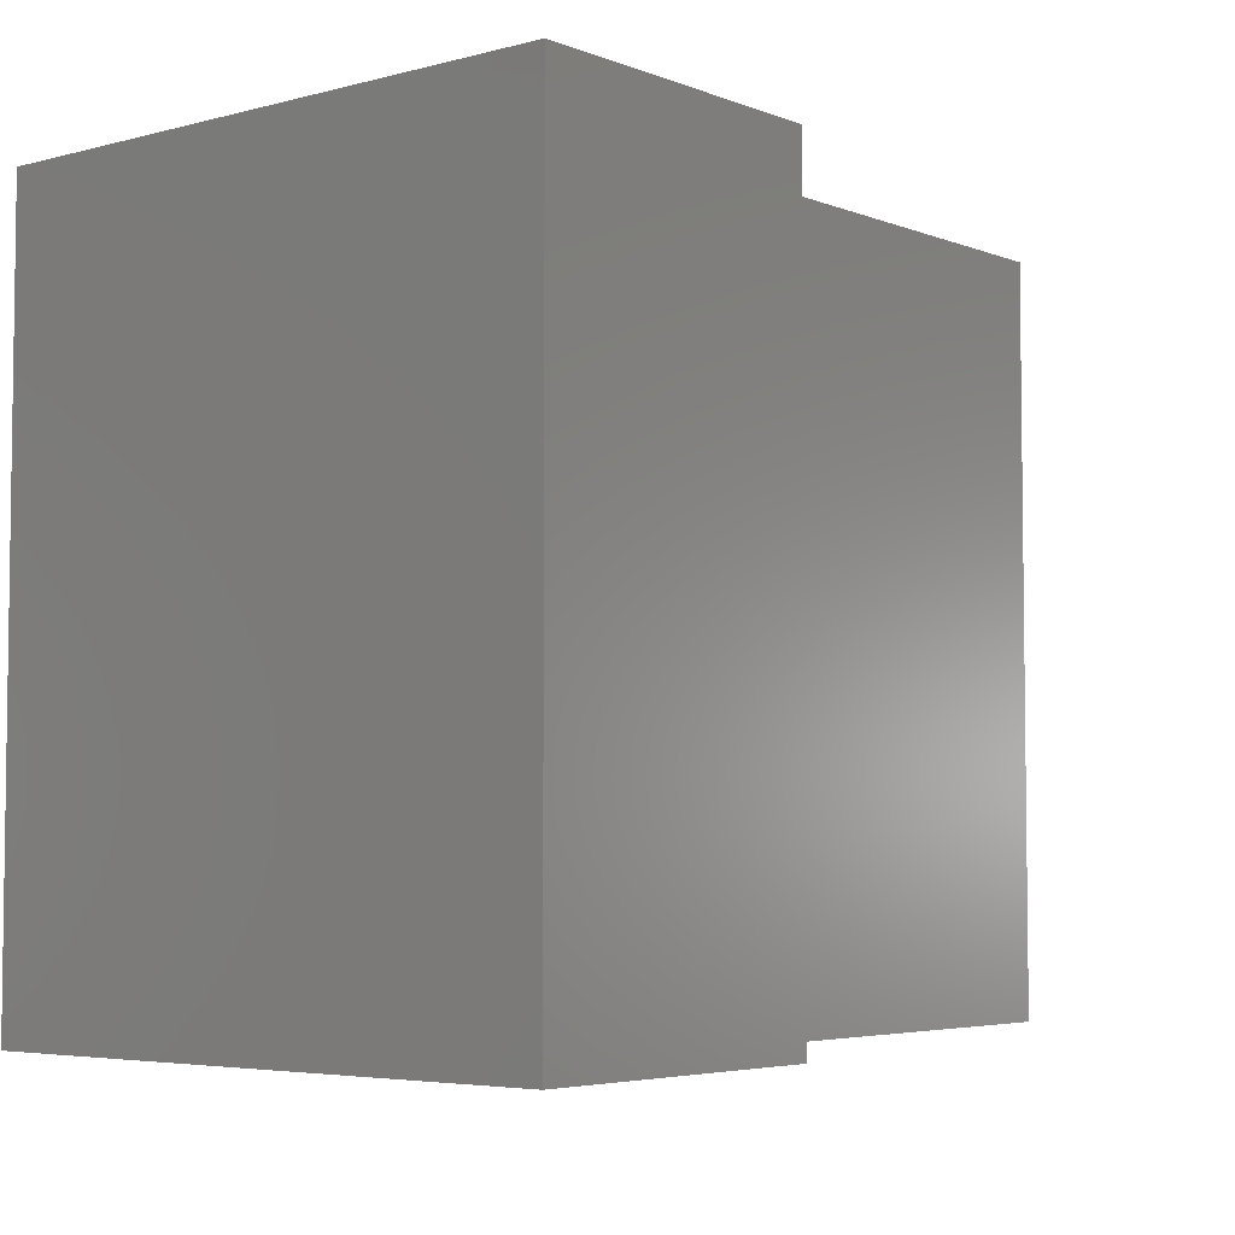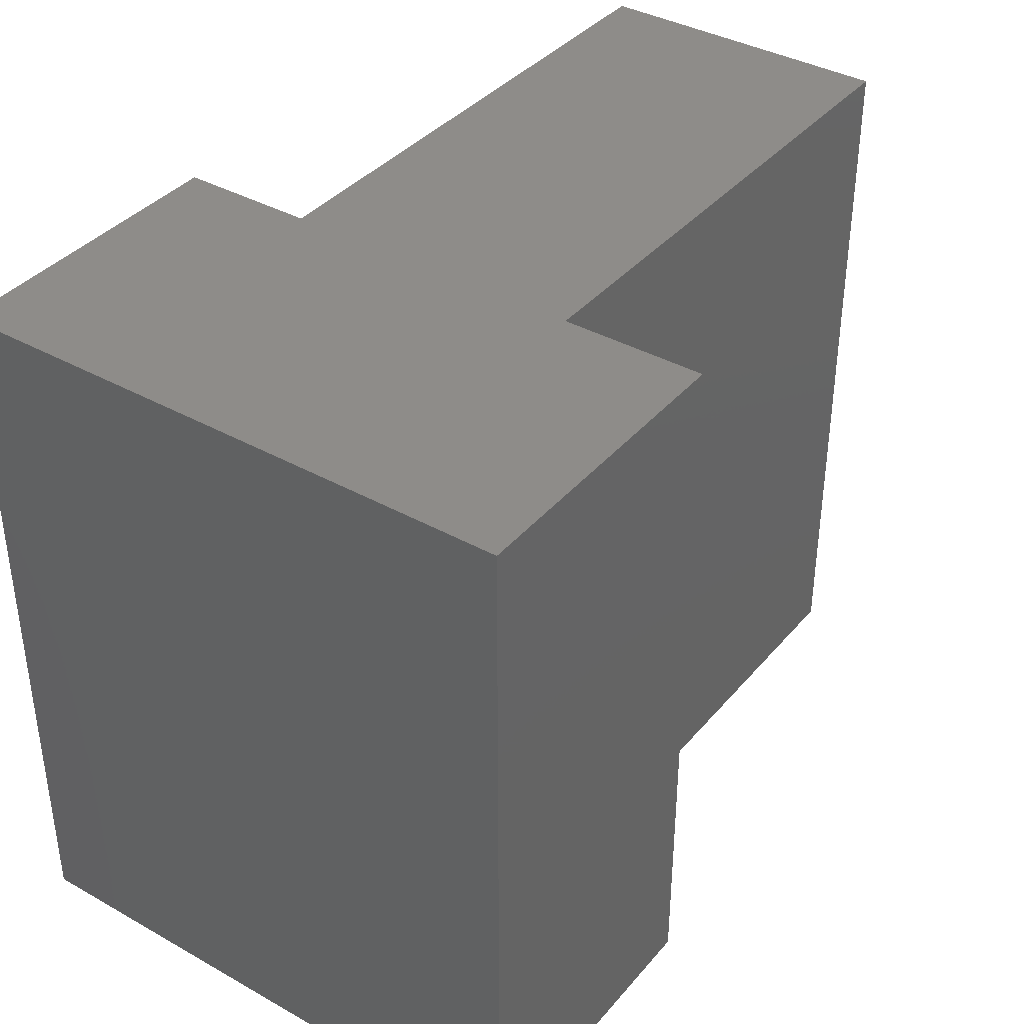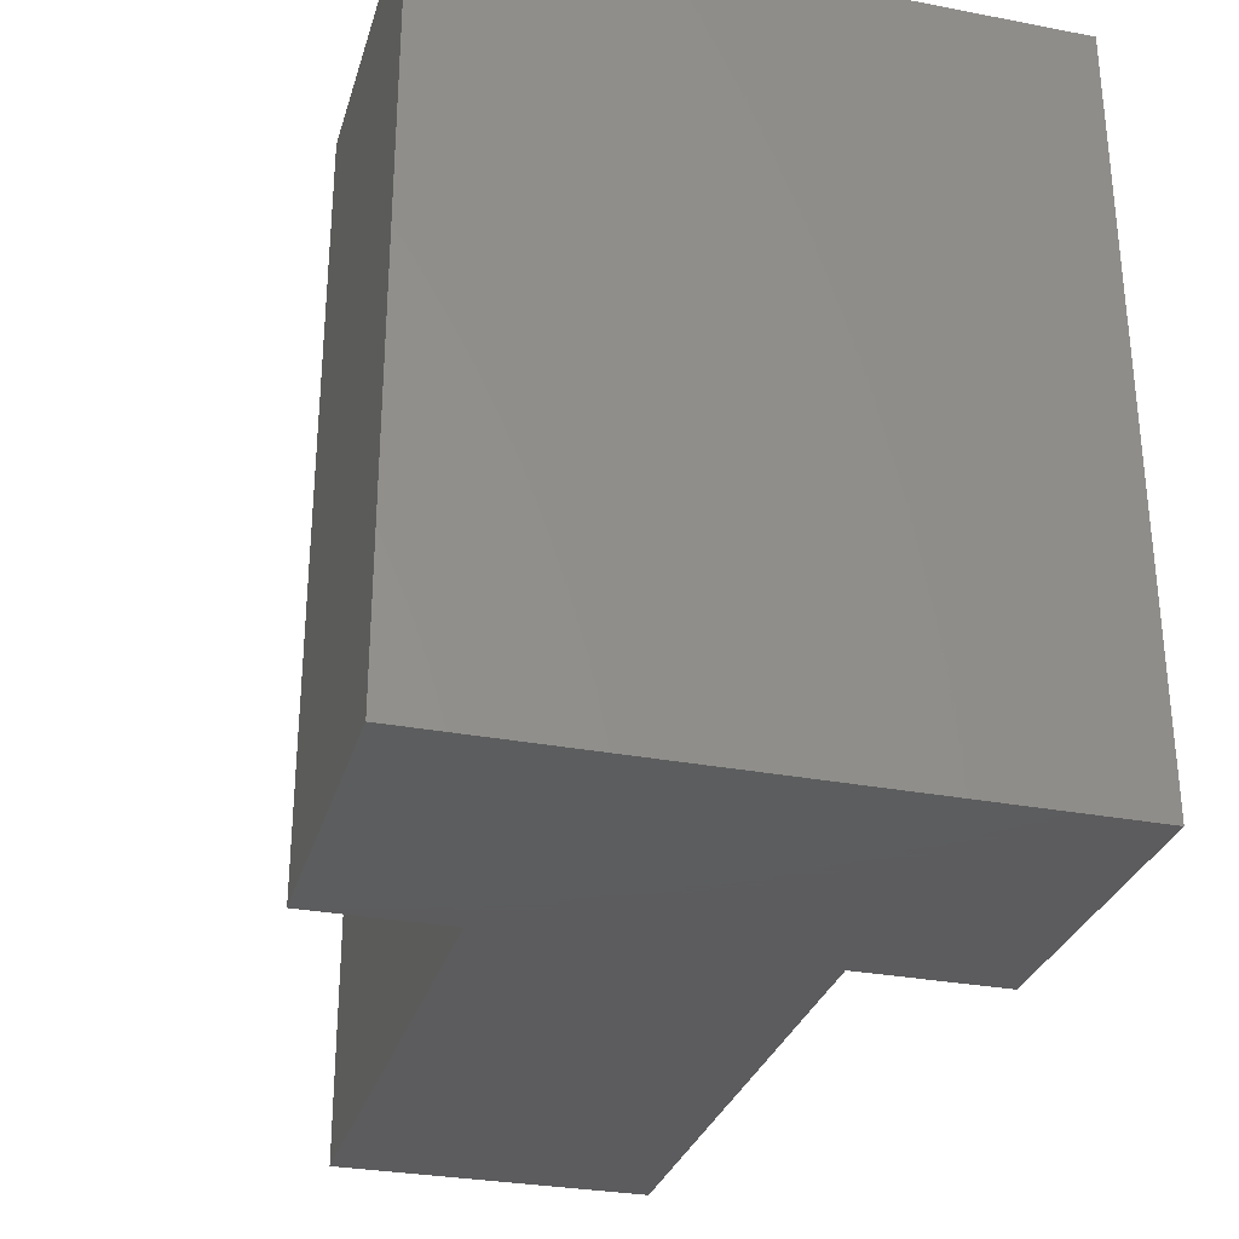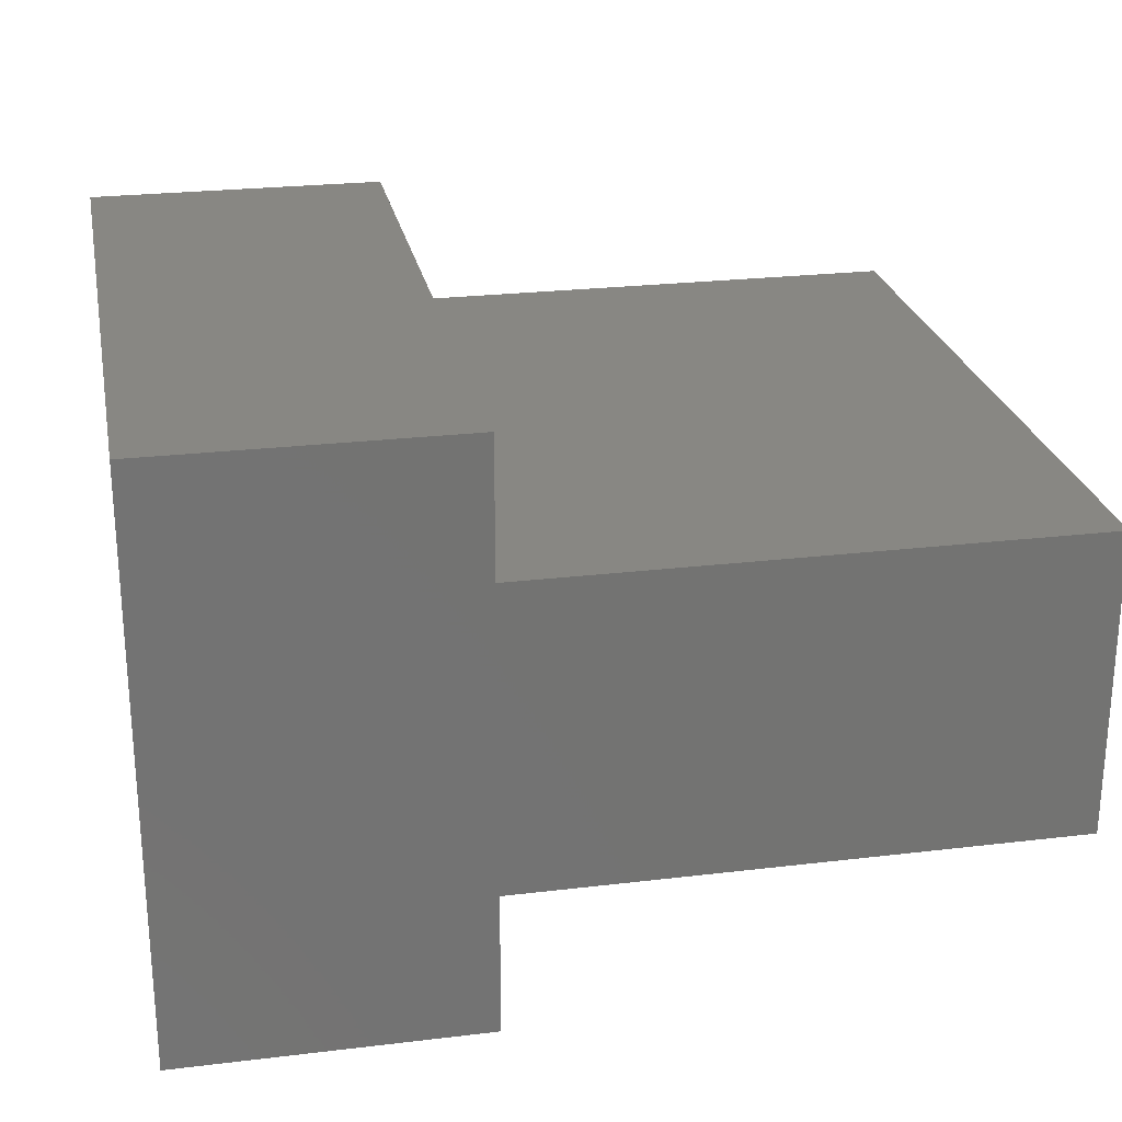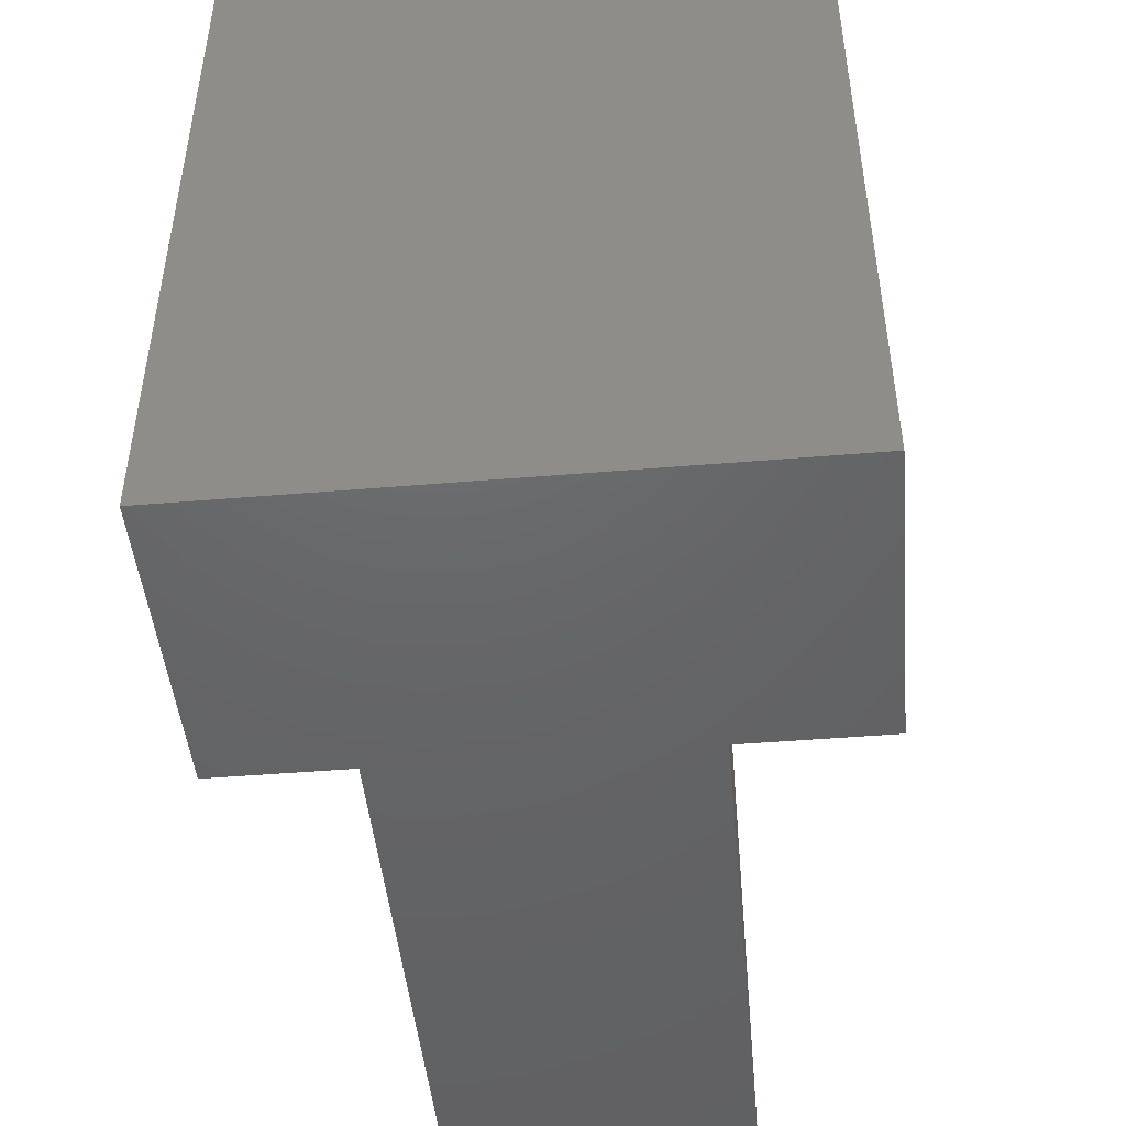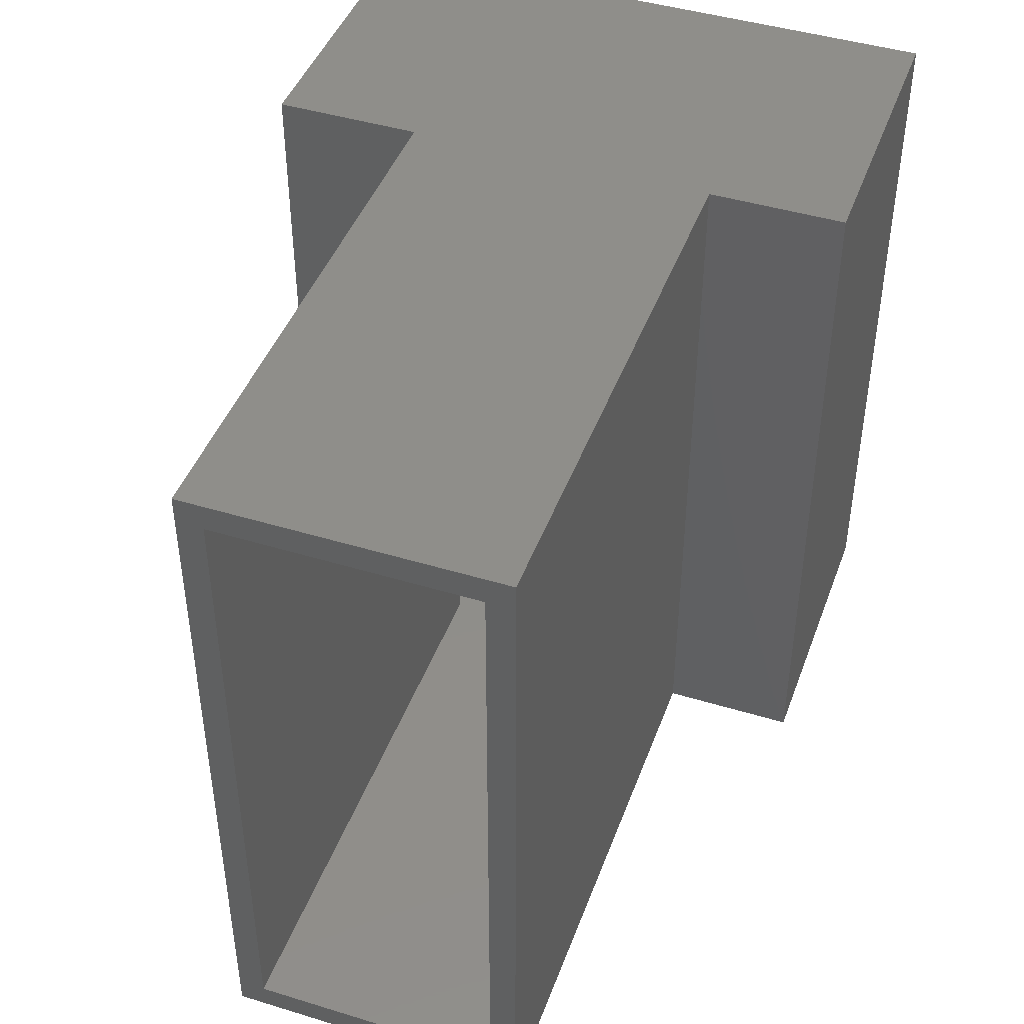
<metadata>
{"format":"stl","ext":"stl","renderer":"f3d","projection":"perspective","resolution":1024,"background":"white","views":[{"elev":-4.7,"azim":-50.3,"up":"+Z"},{"elev":38.1,"azim":-54.6,"up":"+Z"},{"elev":-30.2,"azim":-105.5,"up":"+Z"},{"elev":24.9,"azim":-11.0,"up":"+Y"},{"elev":-46.7,"azim":-84.6,"up":"+Z"},{"elev":44.4,"azim":109.6,"up":"+Z"}]}
</metadata>
<code>
# stl→obj: 32 verts, 60 faces
v 0.75 0.3868 -0.007812
v 0.75 0.3633 0.01562
v 0.75 0.1185 -0.007812
v 0.75 0.1419 0.01562
v 0.75 0.1185 0.6328
v 0.75 0.1419 0.6094
v 0.75 0.3868 0.6328
v 0.75 0.3633 0.6094
v 0.237 0.1419 0.01562
v 0.237 0.1419 0.6094
v 0.237 0.3633 0.01562
v 0.237 0.3633 0.6094
v 0.01562 0.4817 0.01562
v 0.01562 0.01562 0.01562
v 0.237 0.01562 0.01562
v 0.237 0.4817 0.01562
v 0.01562 0.4817 0.6094
v 0.237 0.4817 0.6094
v 0.237 0.01562 0.6094
v 0.01562 0.01562 0.6094
v -0.007812 -0.007812 -0.007812
v 0.2604 -0.007812 -0.007812
v -0.007812 -0.007812 0.6328
v 0.2604 -0.007812 0.6328
v 0.2604 0.3868 -0.007812
v 0.2604 0.5052 -0.007812
v 0.2604 0.3868 0.6328
v 0.2604 0.5052 0.6328
v 0.2604 0.1185 -0.007812
v 0.2604 0.1185 0.6328
v -0.007812 0.5052 -0.007812
v -0.007812 0.5052 0.6328
f 1 2 3
f 3 2 4
f 3 4 5
f 5 4 6
f 5 6 7
f 7 6 8
f 7 8 1
f 1 8 2
f 9 10 4
f 4 10 6
f 2 8 11
f 11 8 12
f 13 14 15
f 13 15 9
f 13 9 11
f 13 11 16
f 11 9 2
f 2 9 4
f 17 18 12
f 17 12 10
f 17 10 19
f 17 19 20
f 12 8 10
f 10 8 6
f 21 22 23
f 23 22 24
f 25 26 27
f 27 26 28
f 22 29 24
f 24 29 30
f 29 3 30
f 30 3 5
f 1 25 7
f 7 25 27
f 26 31 28
f 28 31 32
f 31 21 32
f 32 21 23
f 31 26 25
f 31 25 29
f 31 29 22
f 31 22 21
f 25 1 29
f 29 1 3
f 32 23 24
f 32 24 30
f 32 30 27
f 32 27 28
f 27 30 7
f 7 30 5
f 14 20 15
f 15 20 19
f 11 12 16
f 16 12 18
f 15 19 9
f 9 19 10
f 16 18 13
f 13 18 17
f 13 17 14
f 14 17 20

</code>
